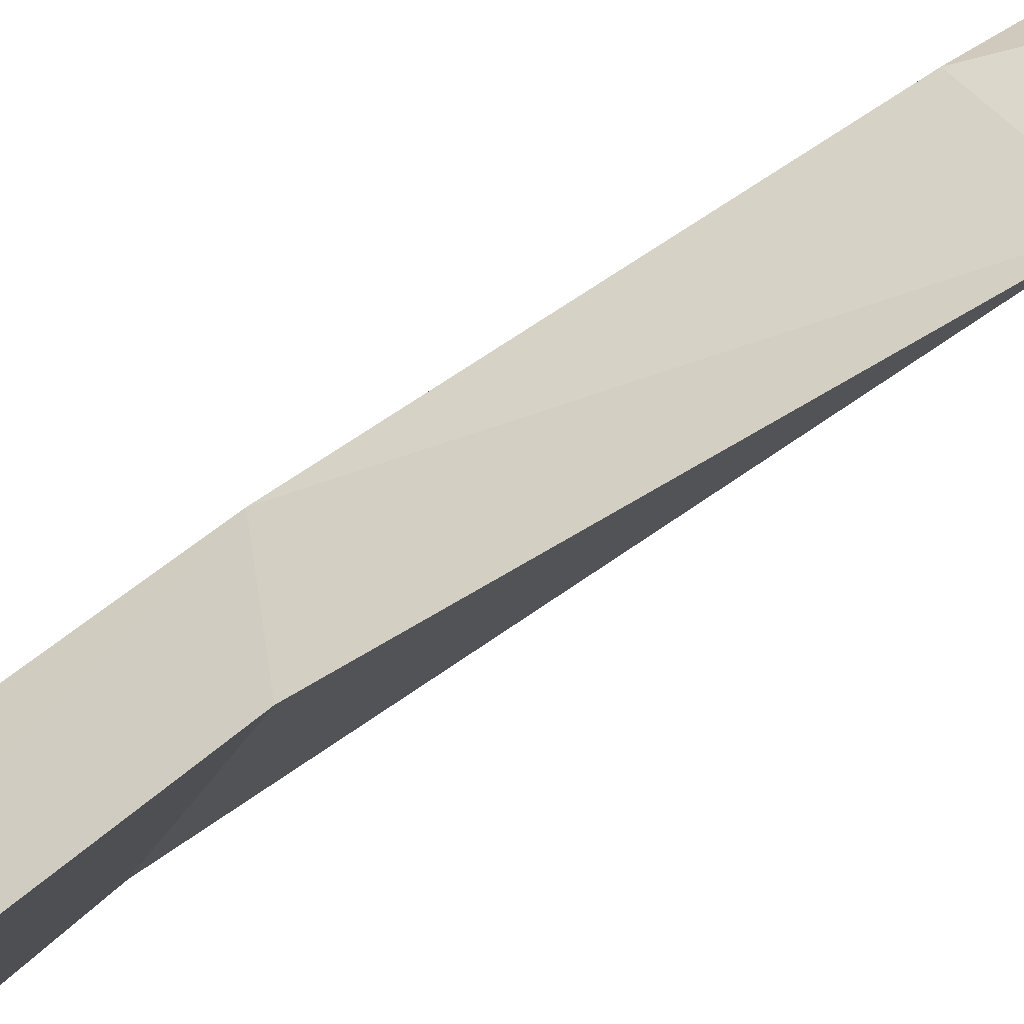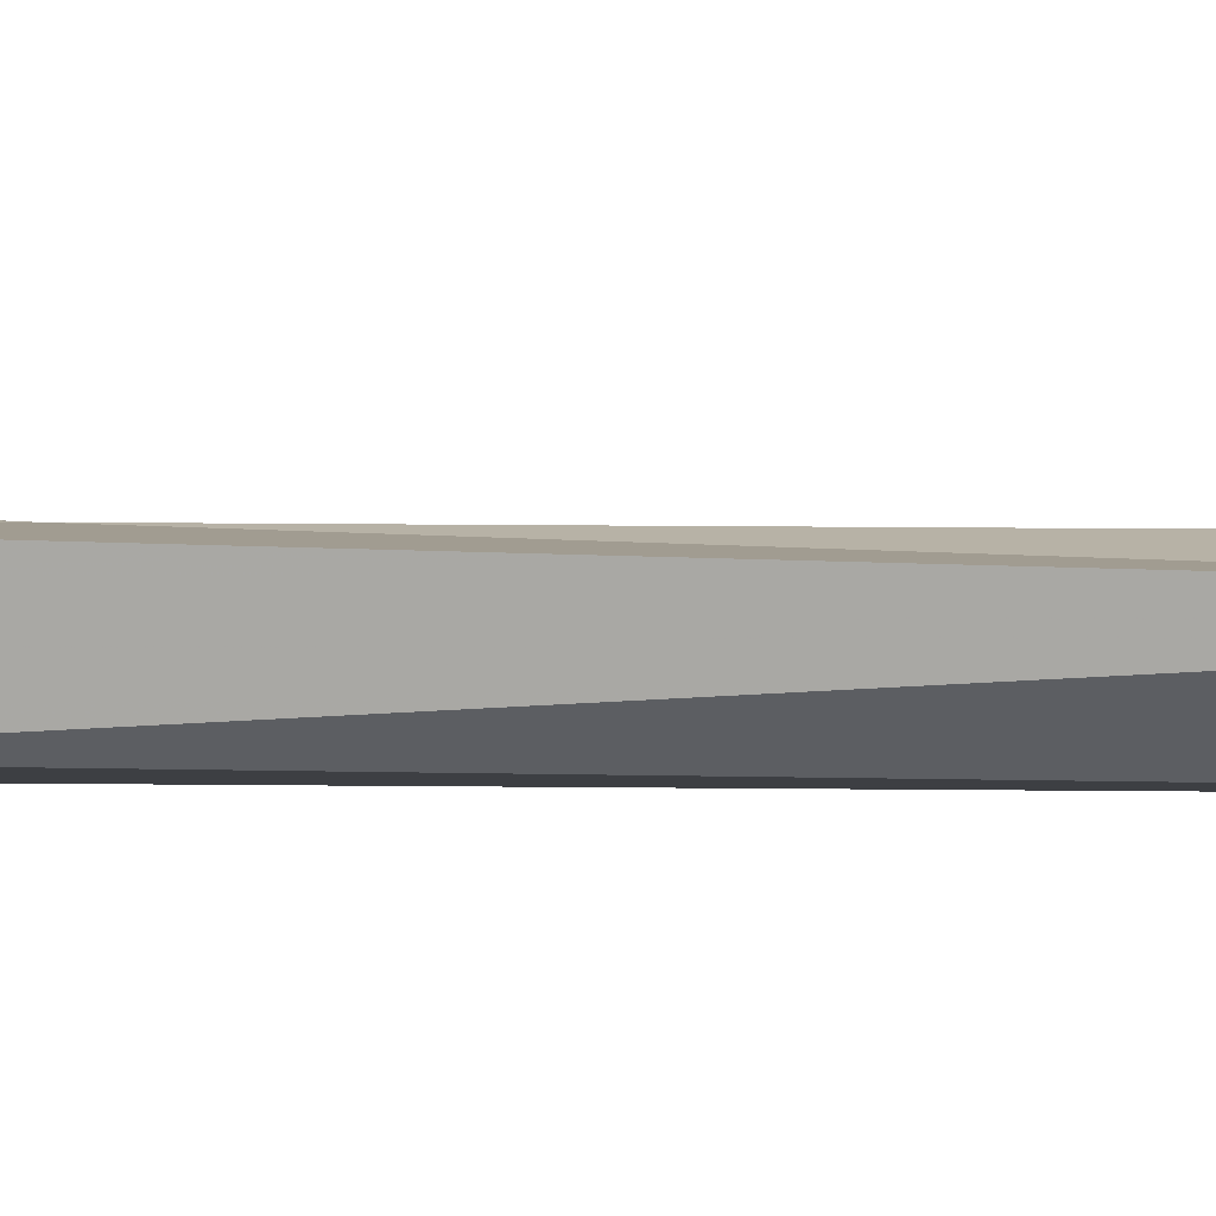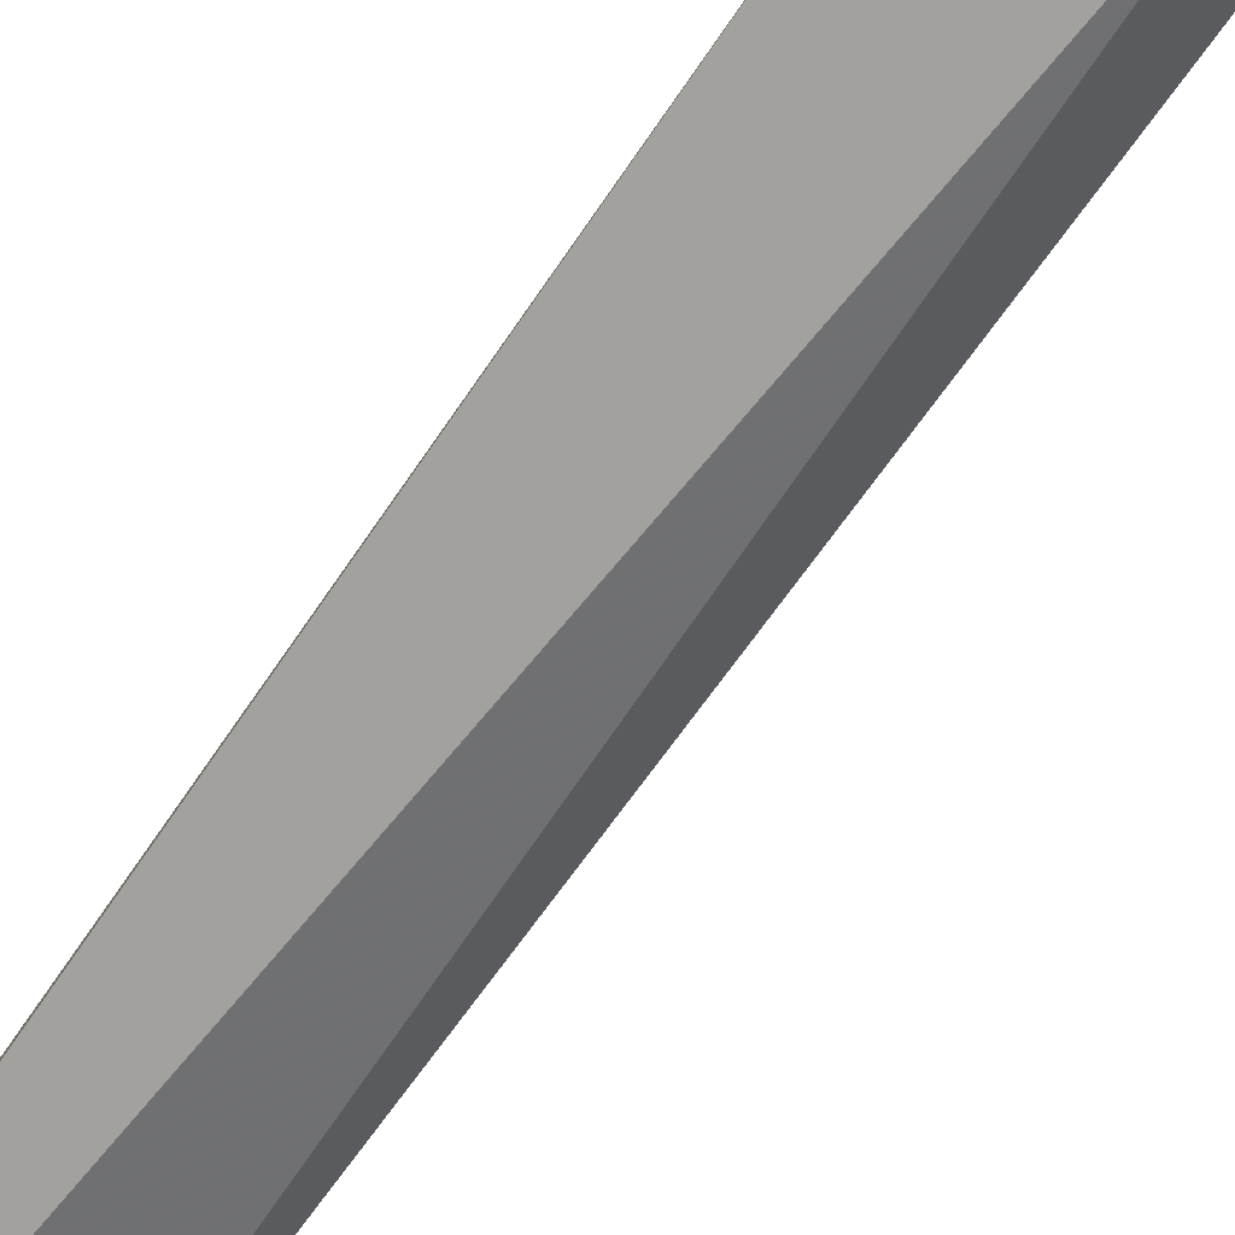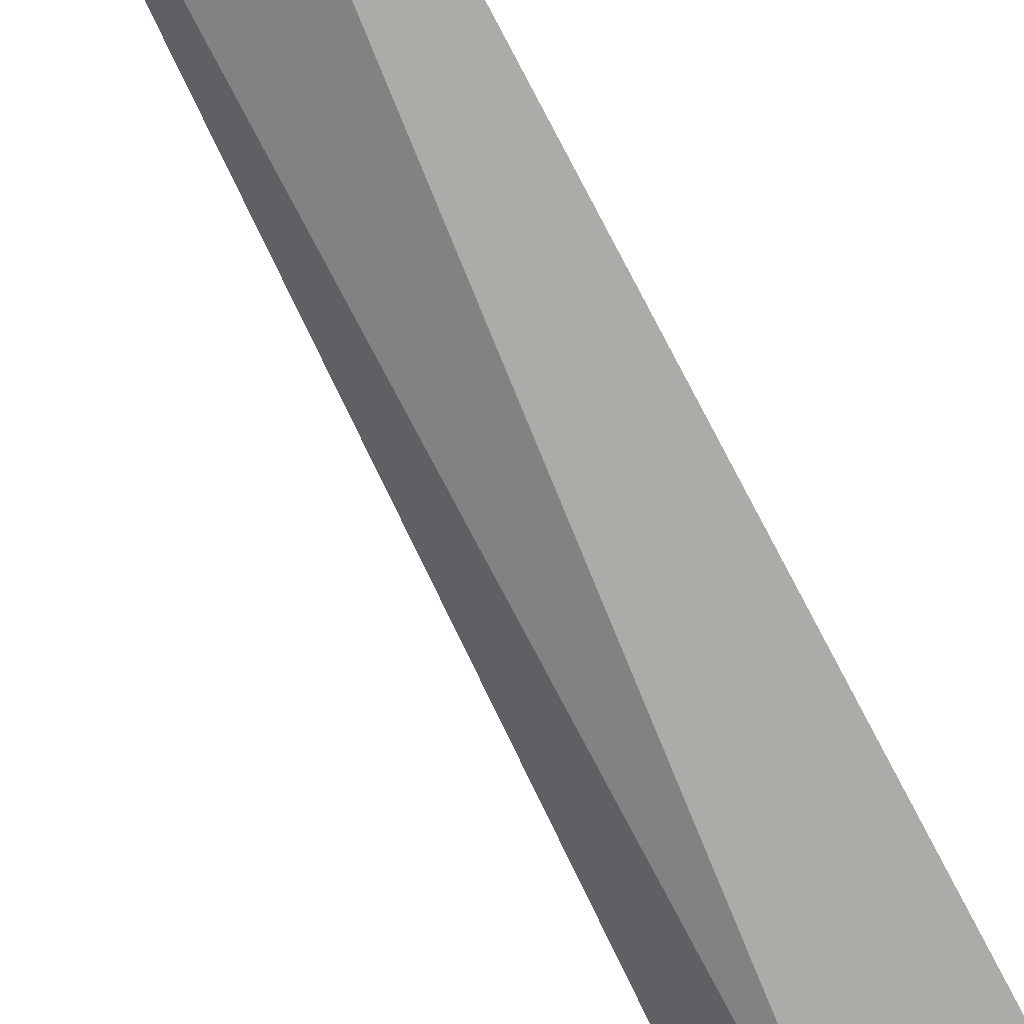
<metadata>
{"format":"obj","ext":"obj","renderer":"f3d","projection":"perspective","resolution":1024,"background":"white","views":[{"elev":13.8,"azim":19.2,"up":"+Y"},{"elev":-20.9,"azim":86.6,"up":"+Y"},{"elev":-66.0,"azim":-37.4,"up":"+Y"},{"elev":-70.0,"azim":-157.6,"up":"+Y"}]}
</metadata>
<code>
o Plane.006_Plane.016
v 0.4438 0.07086 9.987
v -0.42 0.1157 8.757
v -0.05791 0.4552 7.657
v 0.4306 0.2461 8.137
v 0.7754 0.3719 9.074
v -0.7143 0.005326 7.569
v -0.8624 -0.06949 2.732
v -0.3216 0.3974 1.35
v -0.2022 0.4471 -4.385
v 0.1639 0.1695 2.459
v 0.4205 0.03688 -4.283
v -0.288 -0.1687 -4.97
v -0.04043 0.4608 -8.189
v 0.653 0.257 -8.039
v -0.6573 -0.1709 -8.814
v -0.6401 0.6673 -9.18
v 0.4481 1.064 -9.513
v 0.8754 0.08351 -8.974
v 0.0897 -0.857 8.513
v -0.07652 -0.3718 6.606
v -0.1708 -0.2767 2.649
v -0.1041 -0.512 -9.226
v -0.9393 0.3522 -9.908
v 0.1538 -0.1613 -9.65
v -0.3771 -0.6808 -9.562
f 7 6 3 8
f 4 3 5
f 3 4 8
f 1 19 4 5
f 7 8 9
f 8 10 11
f 9 14 13
f 9 11 14
f 12 9 13
f 12 13 15
f 16 14 17
f 14 16 13
f 13 16 15
f 1 5 3 2
f 6 7 21 20
f 1 2 19
f 21 12 11
f 2 6 19
f 22 25 18
f 15 25 22
f 12 15 22
f 11 22 14
f 7 12 21
f 4 20 21 10
f 4 19 20
f 17 18 24
f 23 17 24
f 18 25 24
f 15 23 25
f 2 3 6
f 9 8 11
f 8 4 10
f 7 9 12
f 17 14 18
f 11 12 22
f 19 6 20
f 14 22 18
f 10 21 11
f 16 17 23
f 23 24 25
f 15 16 23

</code>
